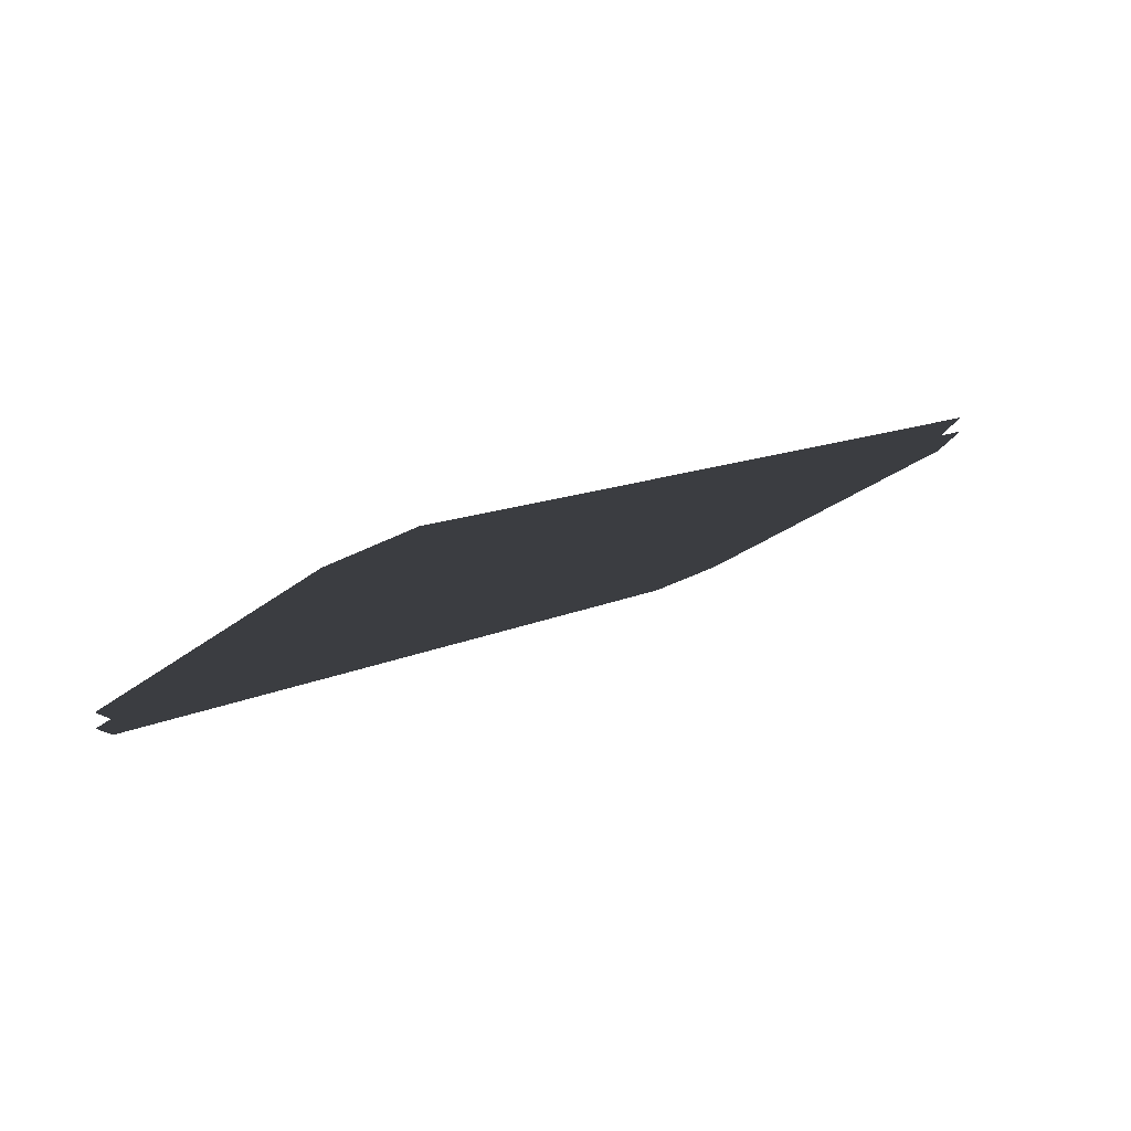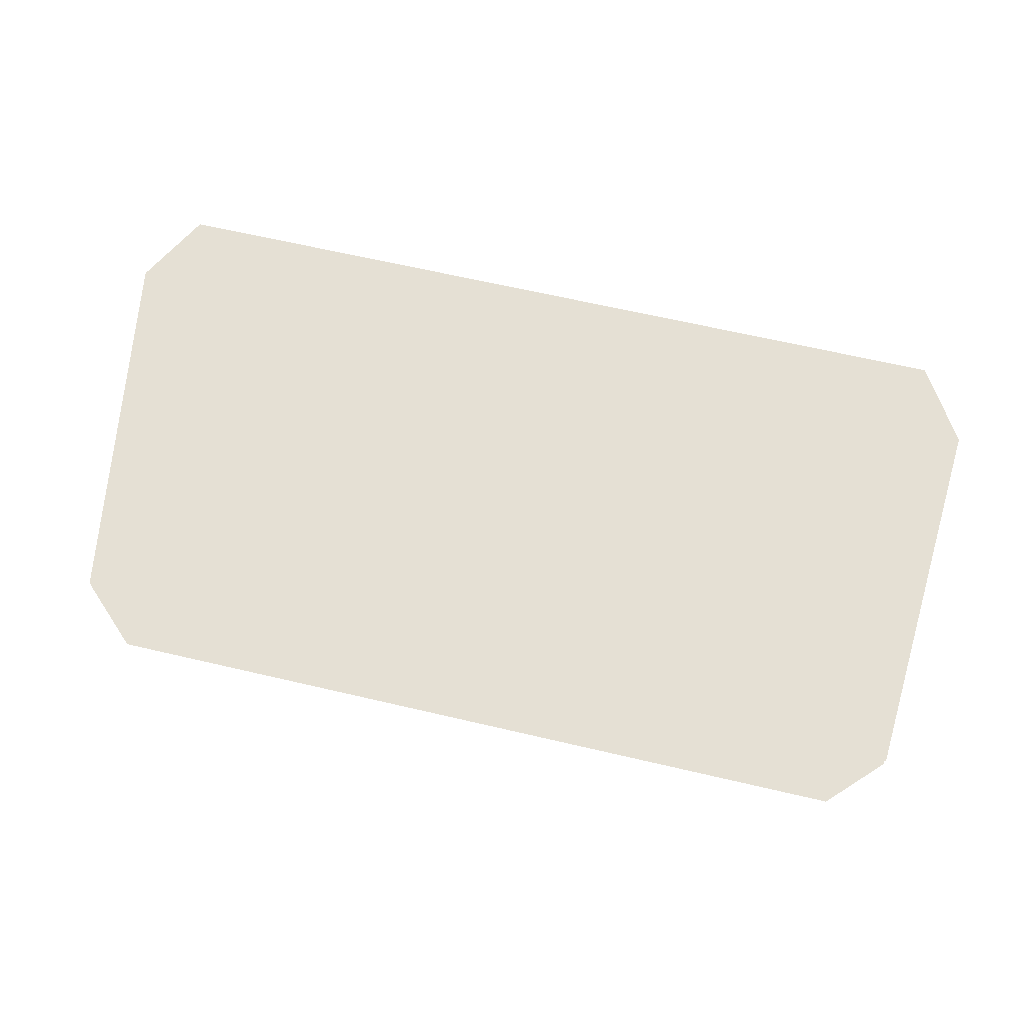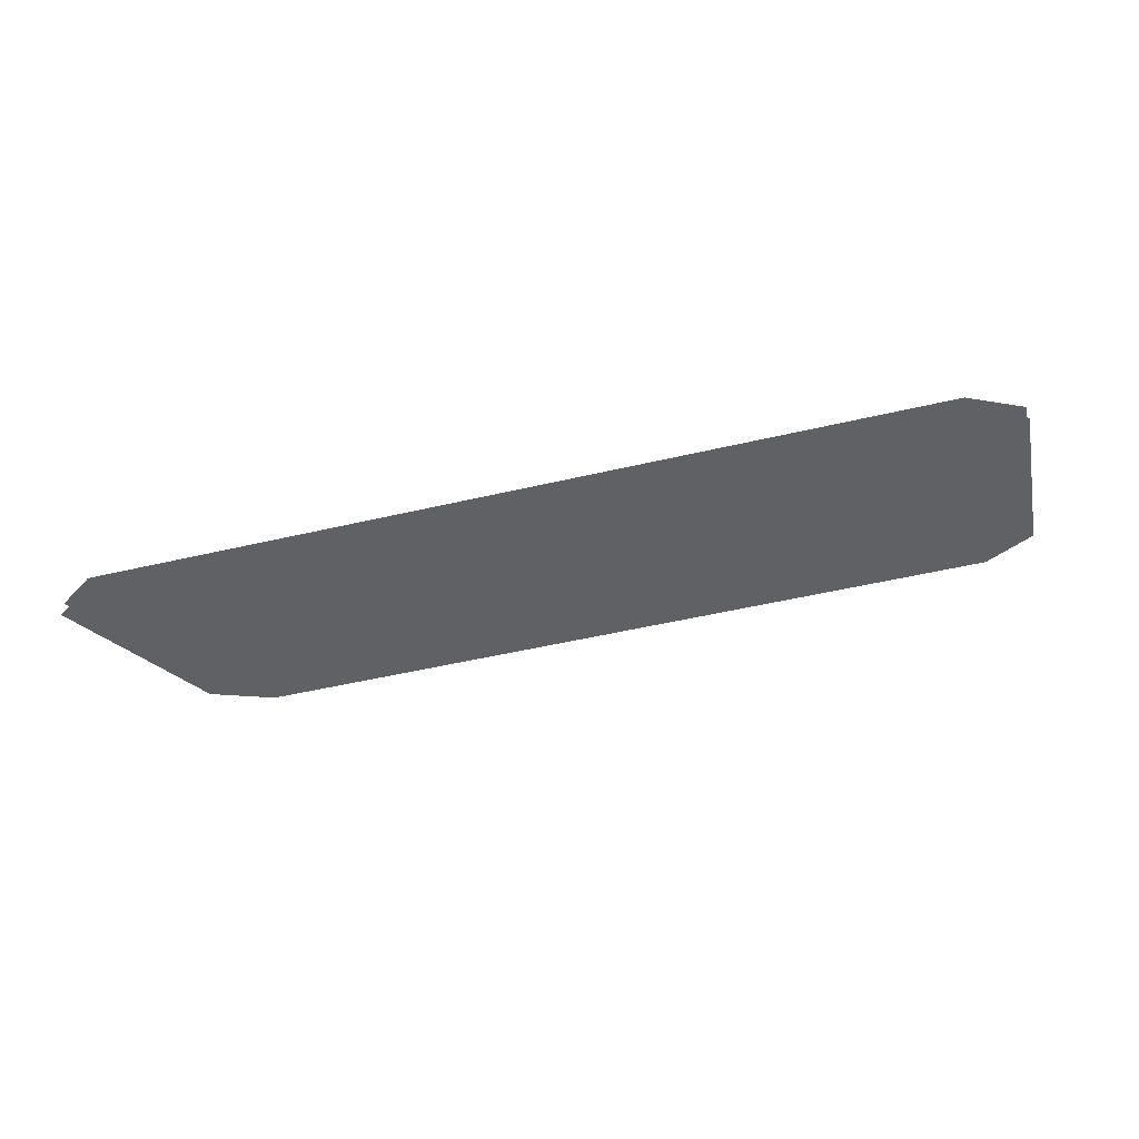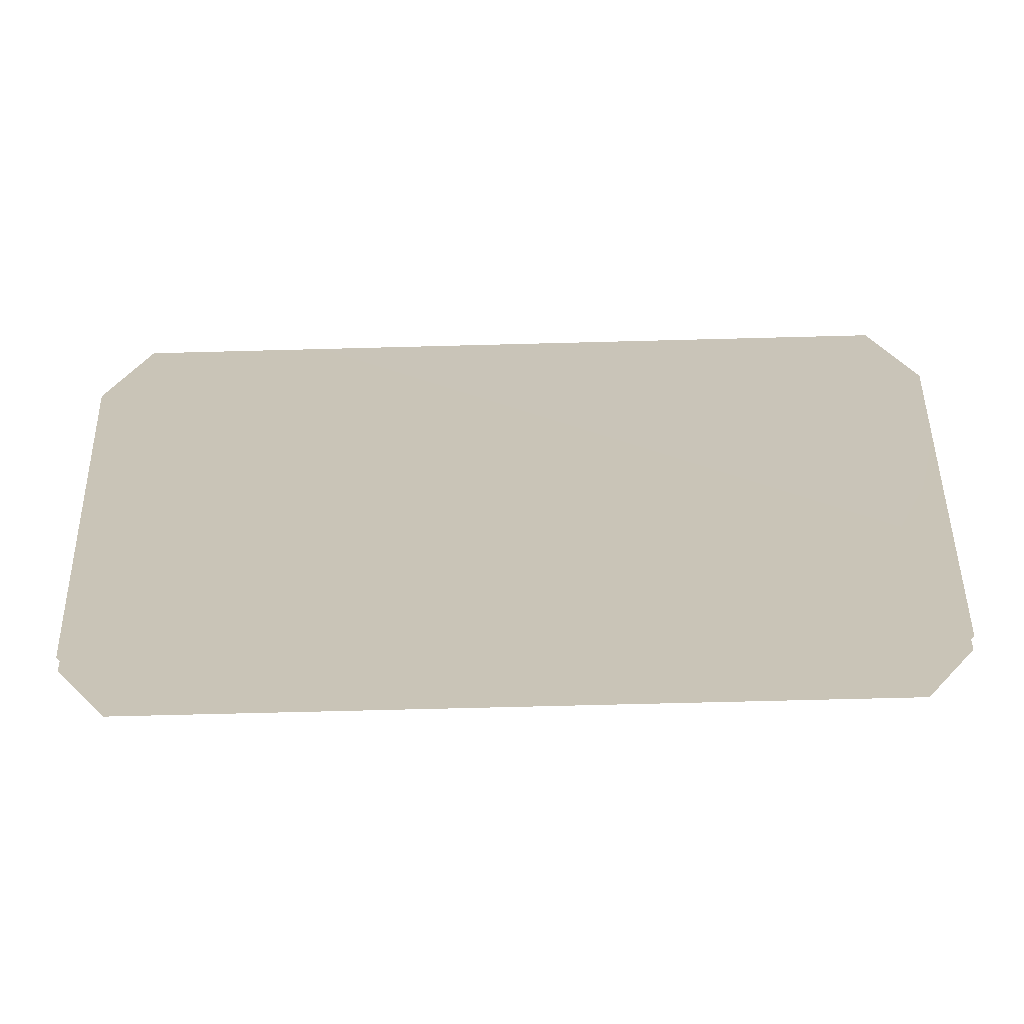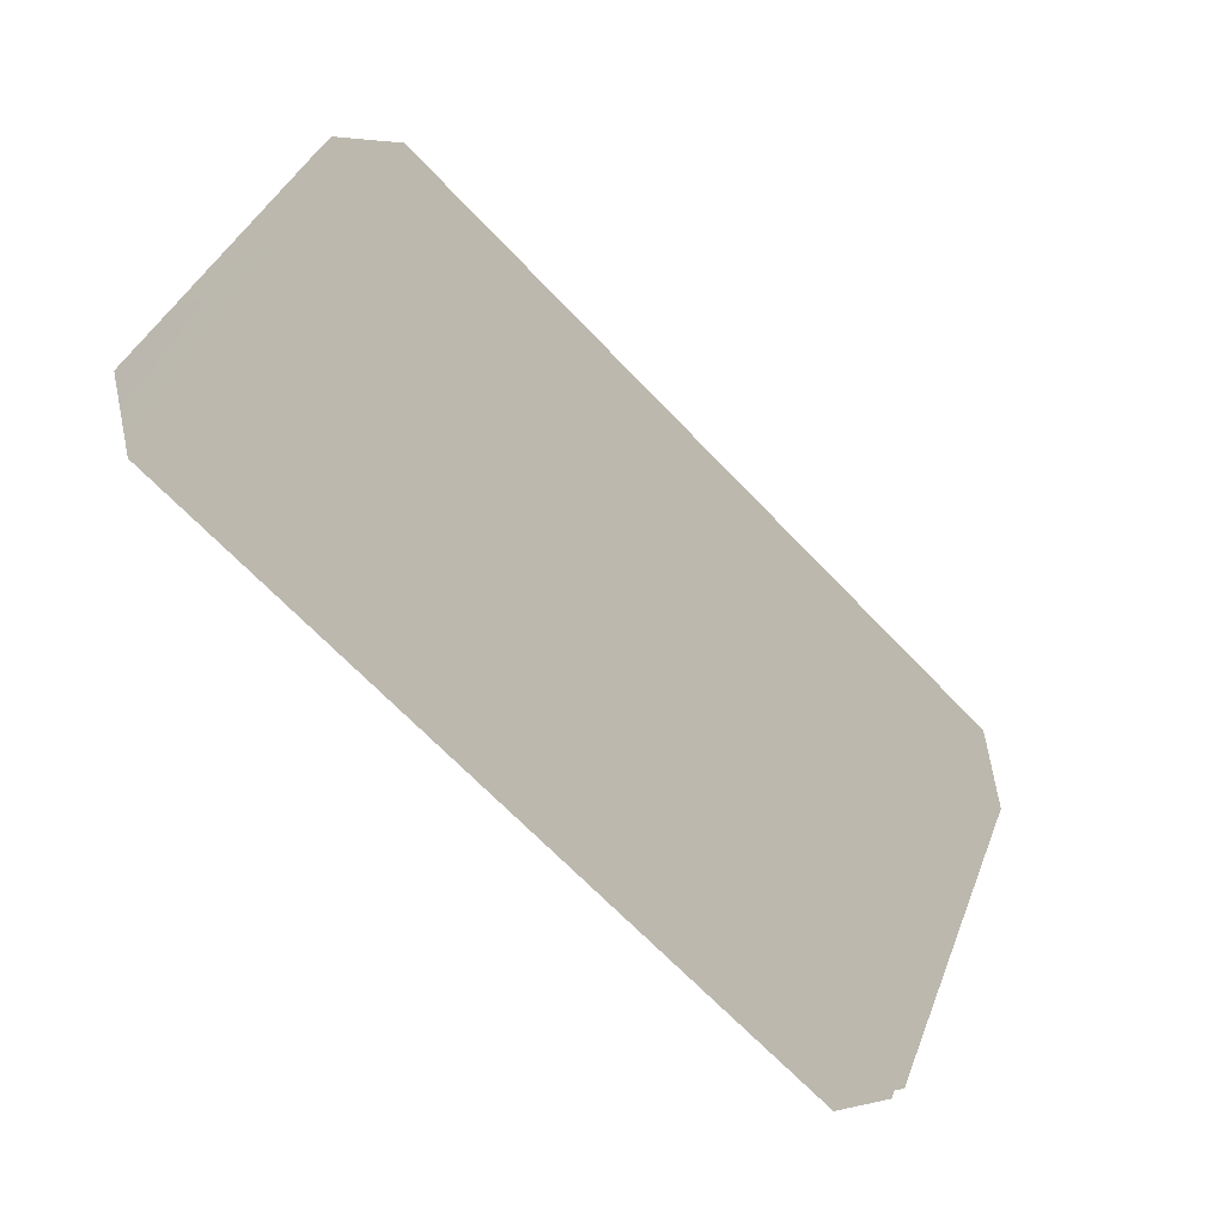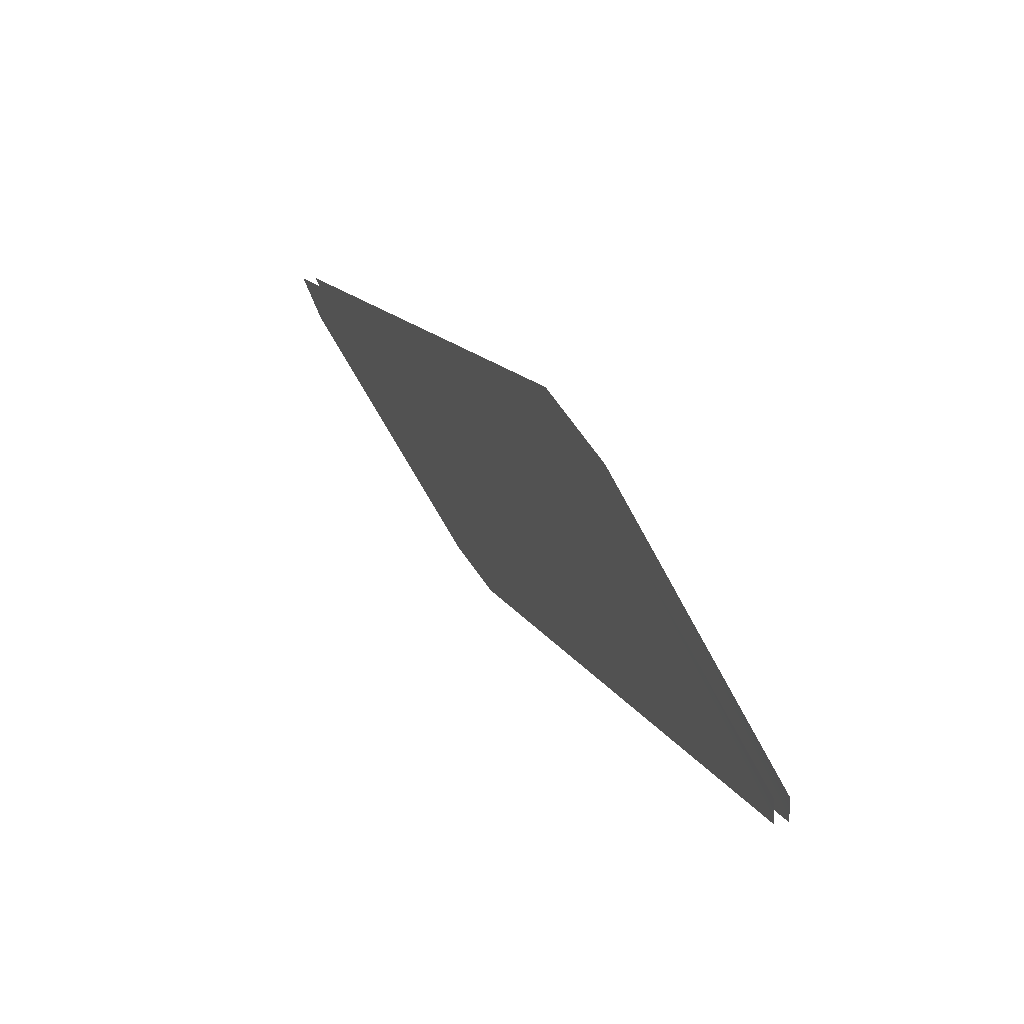
<metadata>
{"format":"obj","ext":"obj","renderer":"f3d","projection":"perspective","resolution":1024,"background":"white","views":[{"elev":12.2,"azim":131.5,"up":"+Z"},{"elev":65.6,"azim":13.2,"up":"+Z"},{"elev":-46.7,"azim":15.2,"up":"+Z"},{"elev":-69.5,"azim":1.5,"up":"+Y"},{"elev":-69.4,"azim":-46.1,"up":"+Y"},{"elev":13.7,"azim":70.9,"up":"+Y"}]}
</metadata>
<code>
g febg_factory_001_deskglass_01
v -1.445 3.129 0.2163
v -1.286 4.251 0.8588
v -1.444 4.078 0.759
v -1.286 2.983 0.1316
v 1.193 2.983 0.1316
v 1.193 4.251 0.8588
v 1.35 4.078 0.759
v 1.352 3.129 0.2163
v -1.445 3.129 0.2626
v -1.444 4.078 0.8053
v -1.286 4.251 0.9052
v -1.286 2.983 0.1779
v 1.193 2.983 0.1779
v 1.193 4.251 0.9052
v 1.35 4.078 0.8053
v 1.352 3.129 0.2626
g febg_factory_001_deskglass_01_0
f 3 2 1
f 2 4 1
f 5 4 2
f 6 5 2
f 5 6 7
f 8 5 7
f 11 10 9
f 12 11 9
f 11 12 13
f 14 11 13
f 15 14 13
f 16 15 13

</code>
